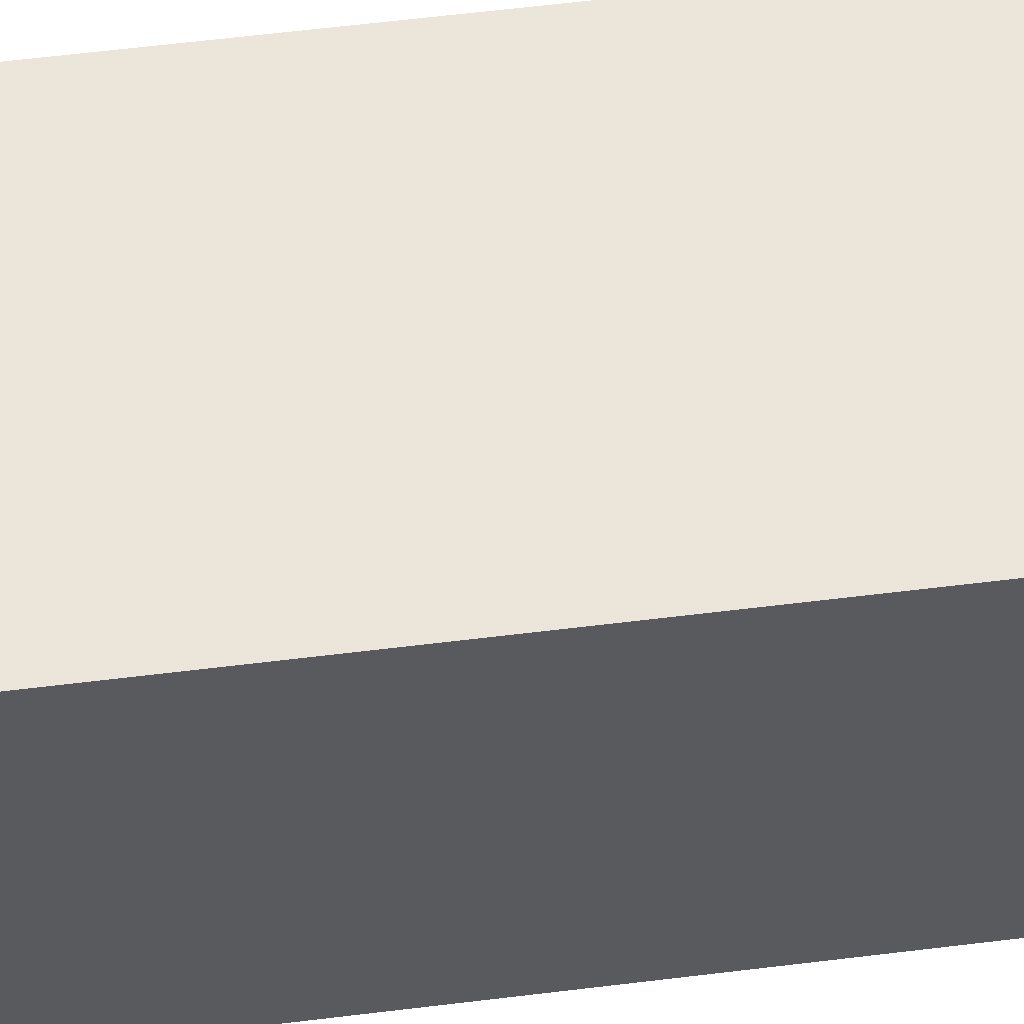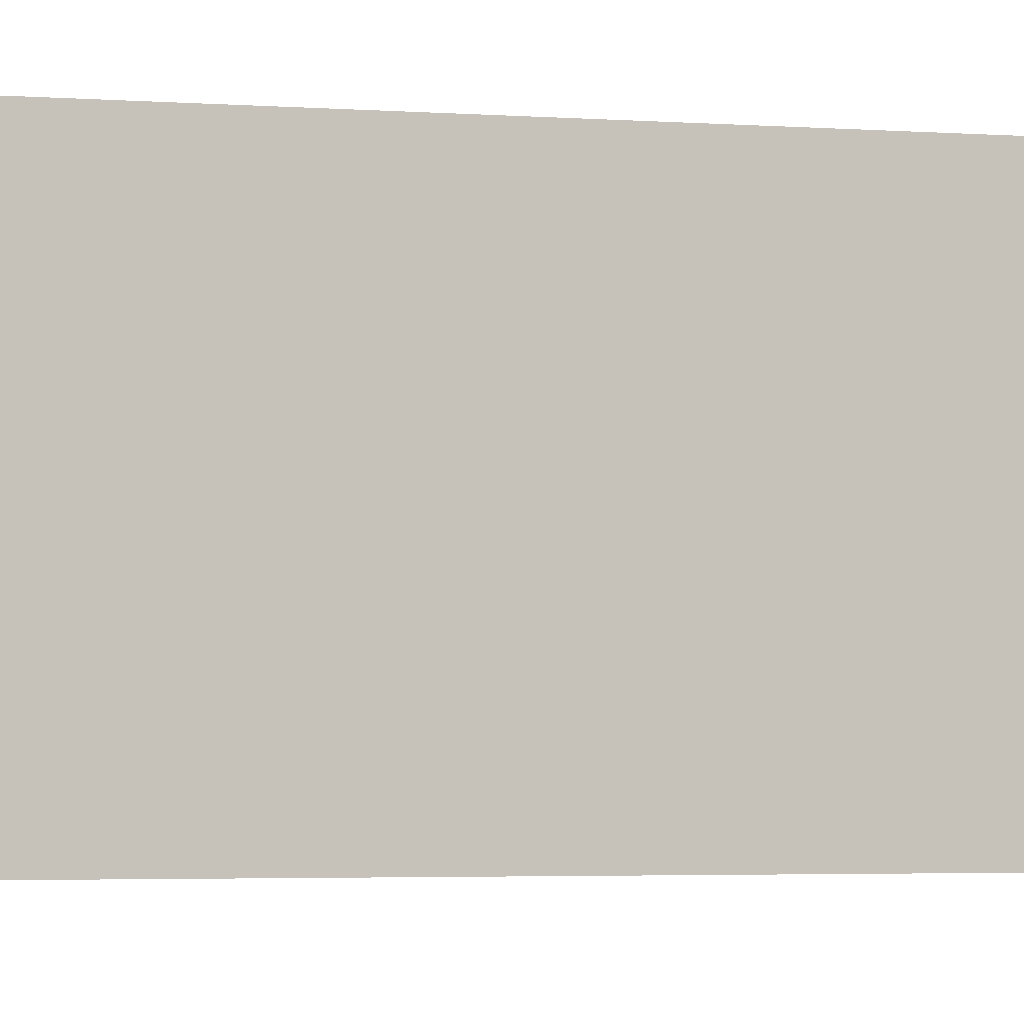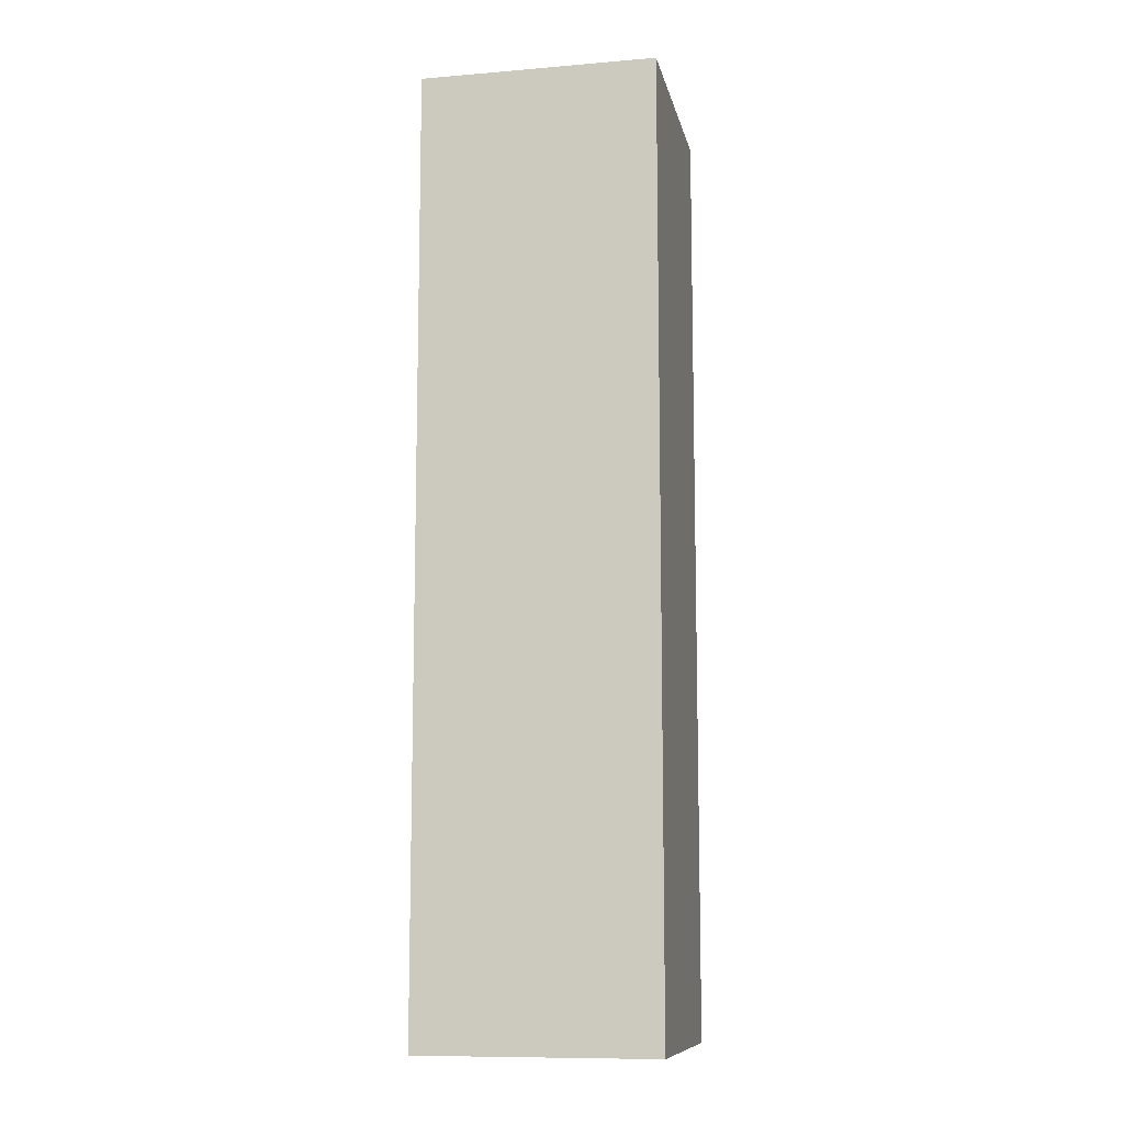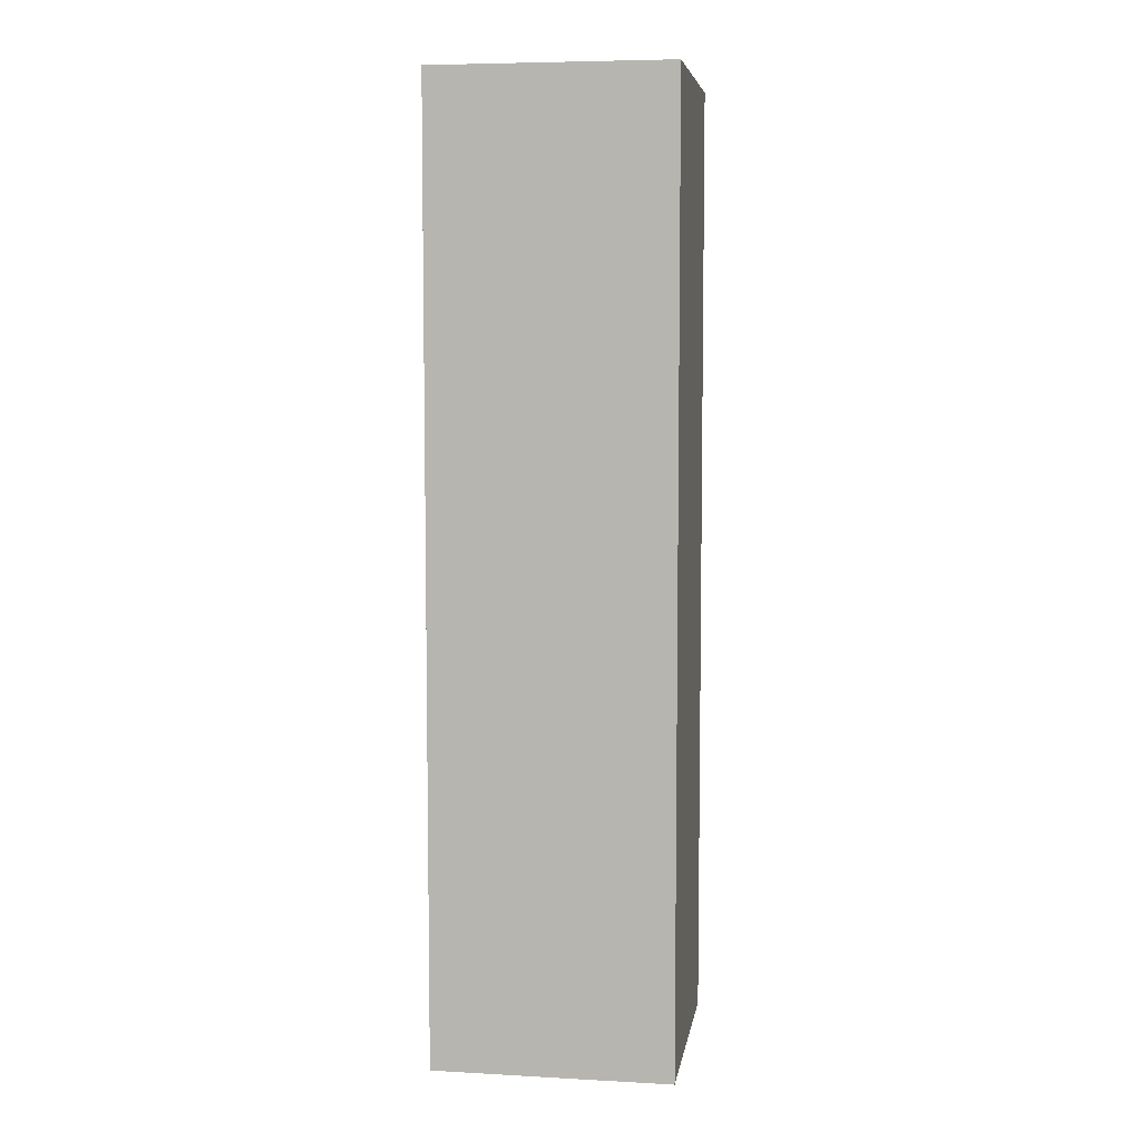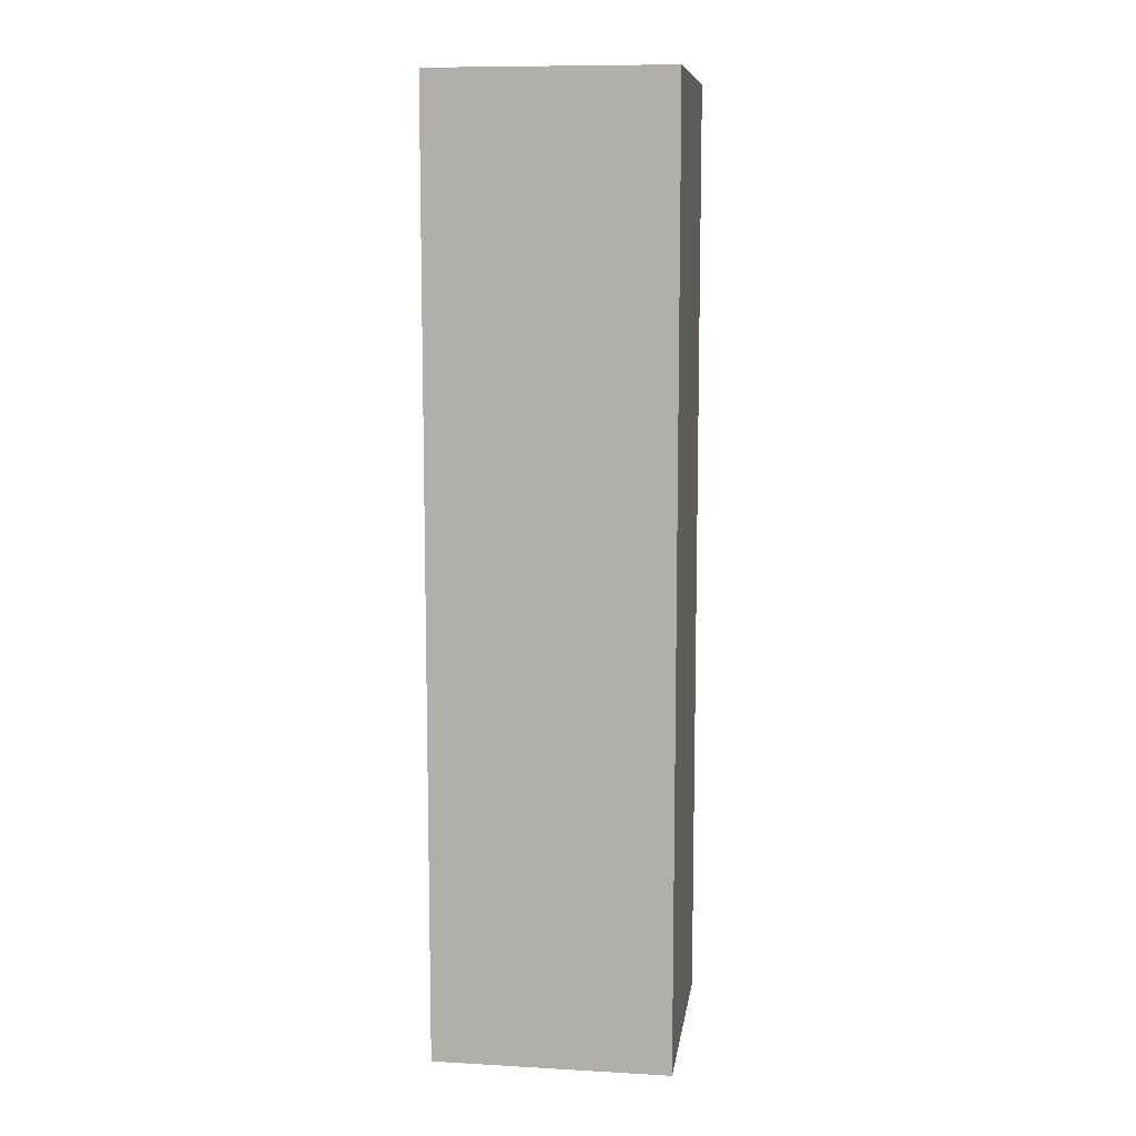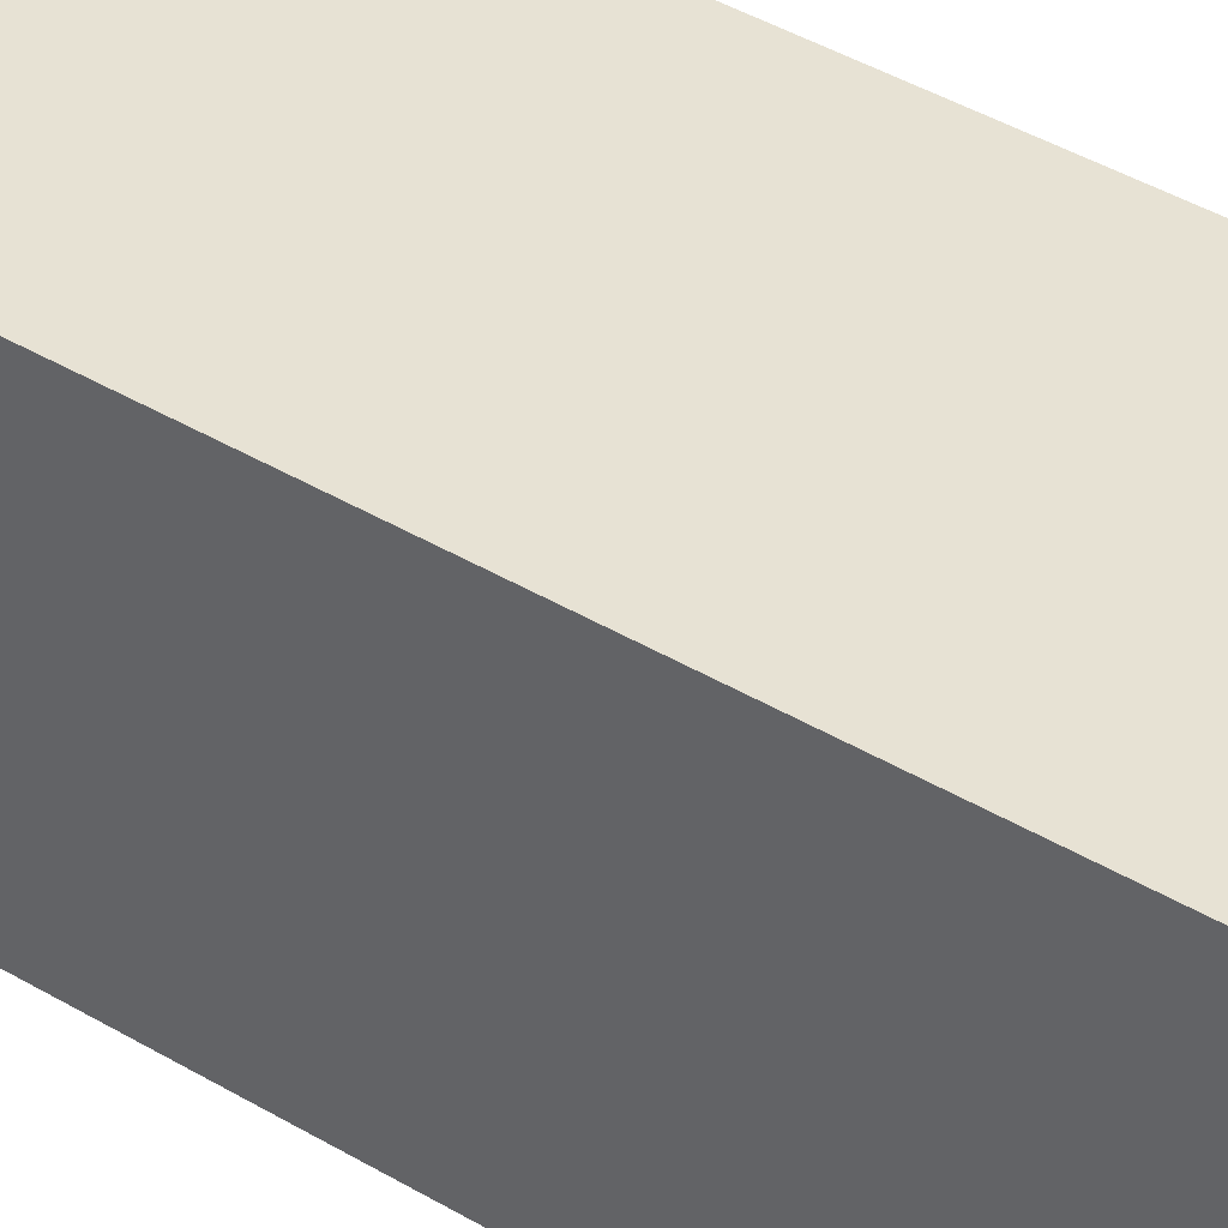
<metadata>
{"format":"obj","ext":"obj","renderer":"f3d","projection":"perspective","resolution":1024,"background":"white","views":[{"elev":57.6,"azim":-97.4,"up":"+Z"},{"elev":-2.4,"azim":70.2,"up":"+Z"},{"elev":-10.4,"azim":-78.2,"up":"+Y"},{"elev":6.5,"azim":9.0,"up":"+Y"},{"elev":9.7,"azim":-81.8,"up":"+Y"},{"elev":40.0,"azim":-53.3,"up":"+Z"}]}
</metadata>
<code>
o Cube_Cube.001
v -0.5 -2 0.5
v -0.5 2 0.5
v -0.5 -2 -0.5
v -0.5 2 -0.5
v 0.5 -2 0.5
v 0.5 2 0.5
v 0.5 -2 -0.5
v 0.5 2 -0.5
f 5 6 2 1
f 1 2 4 3
f 3 4 8 7
f 7 8 6 5
f 3 7 5 1
f 8 4 2 6

</code>
